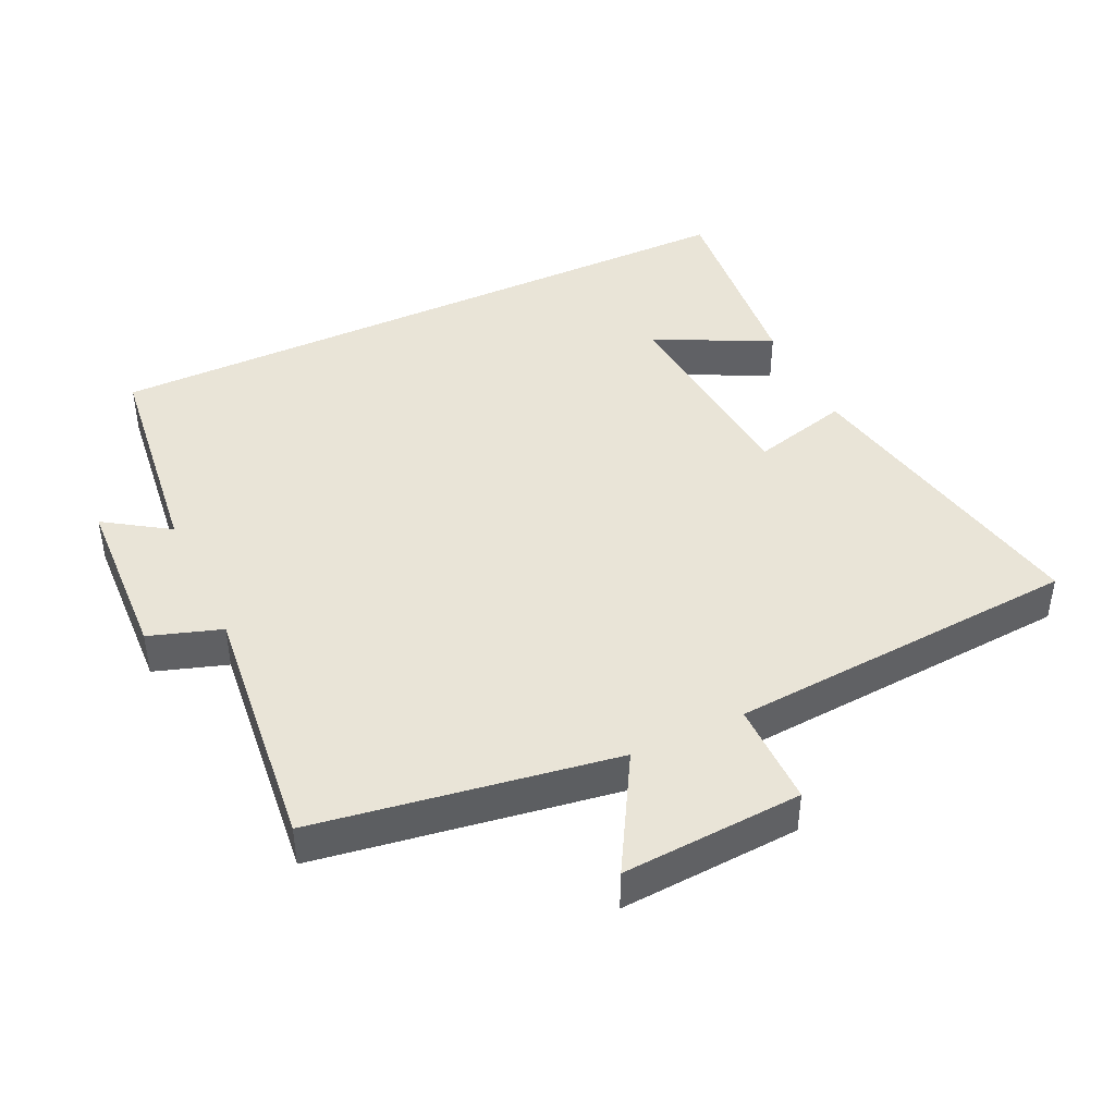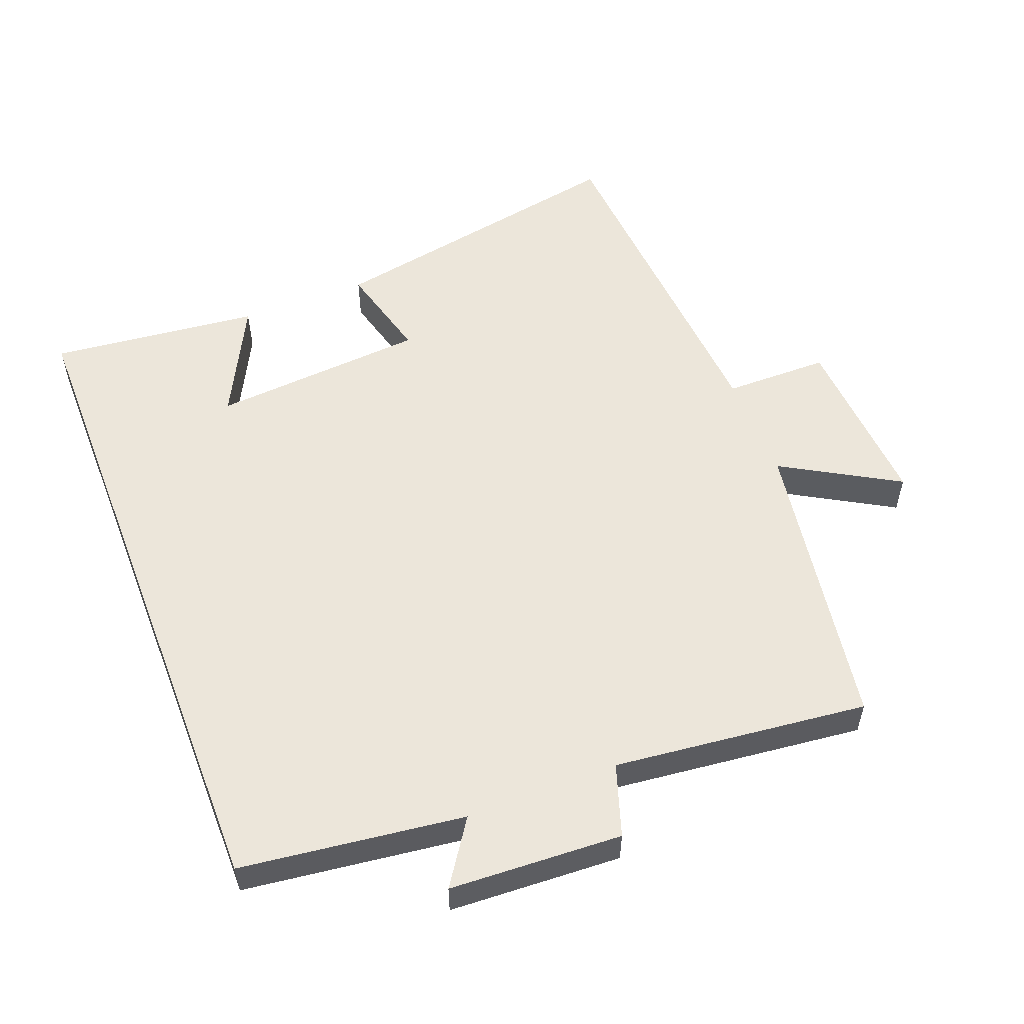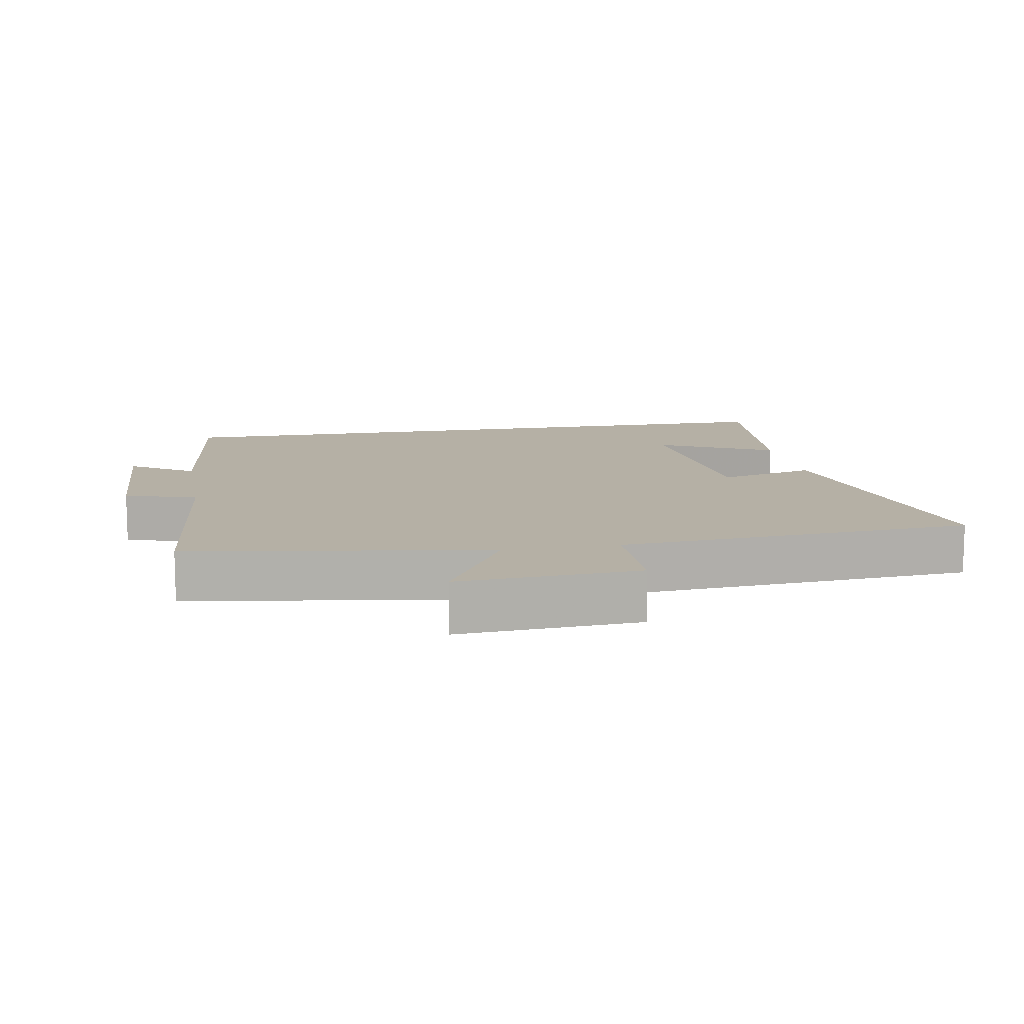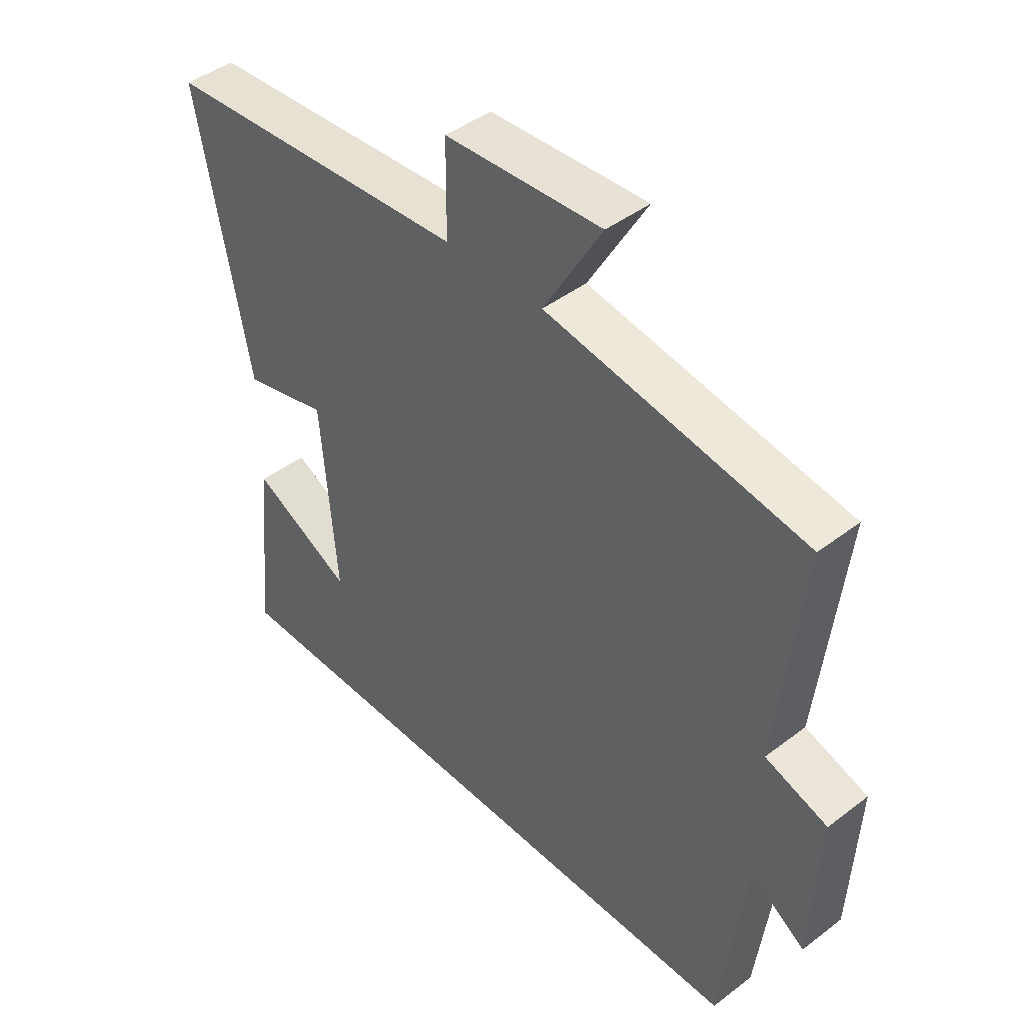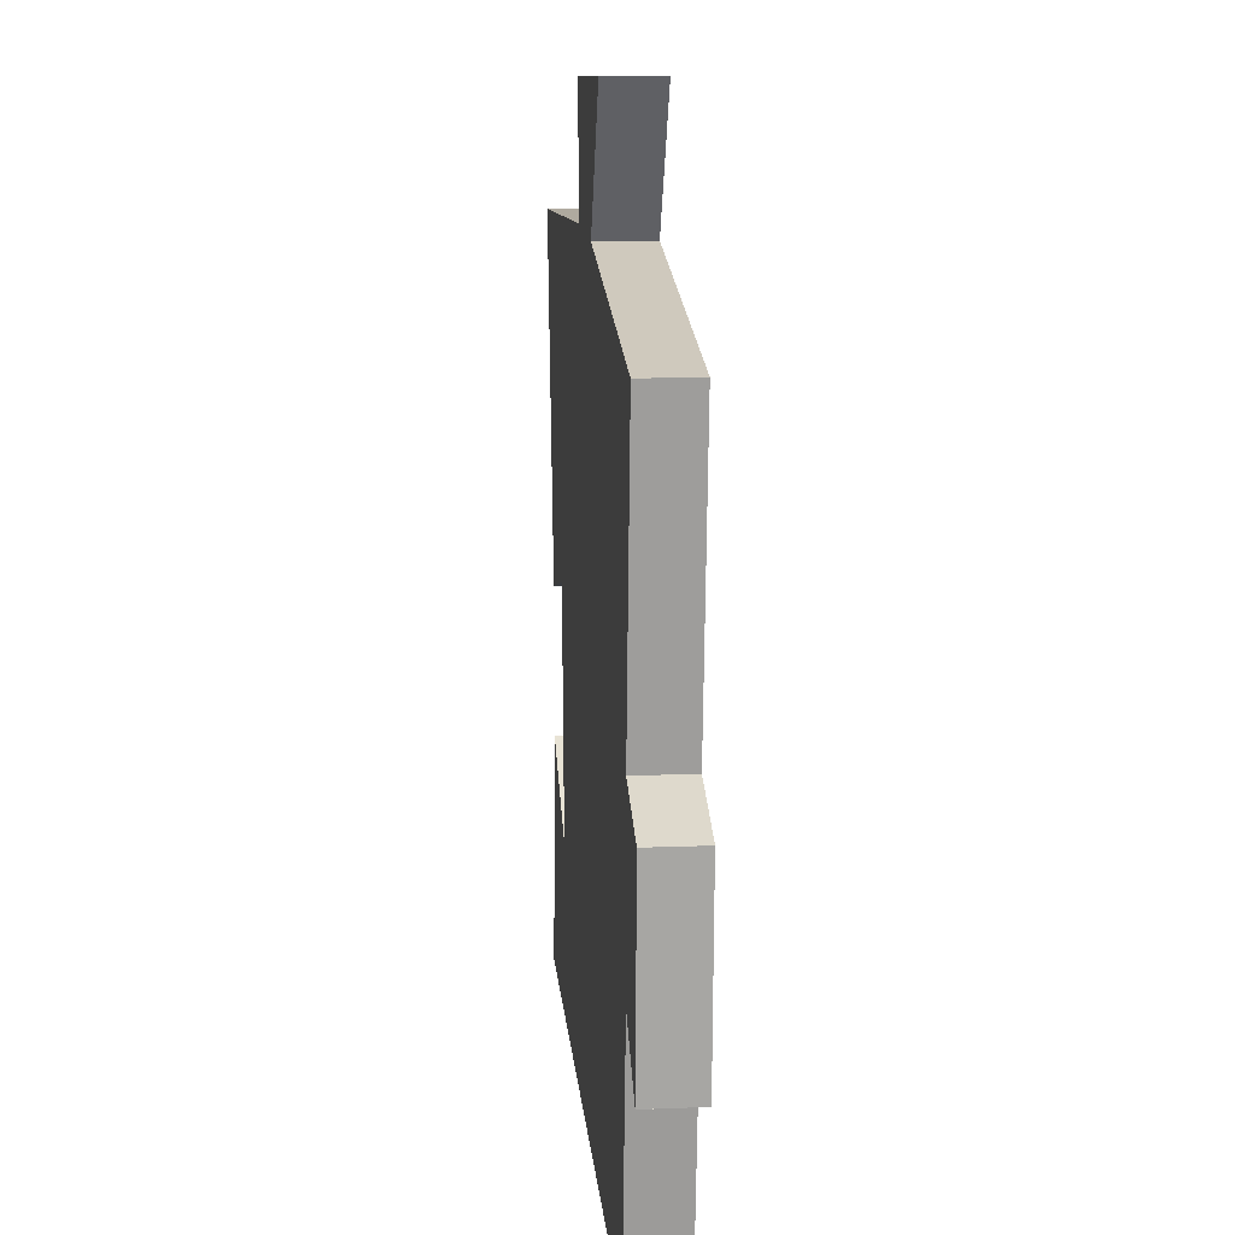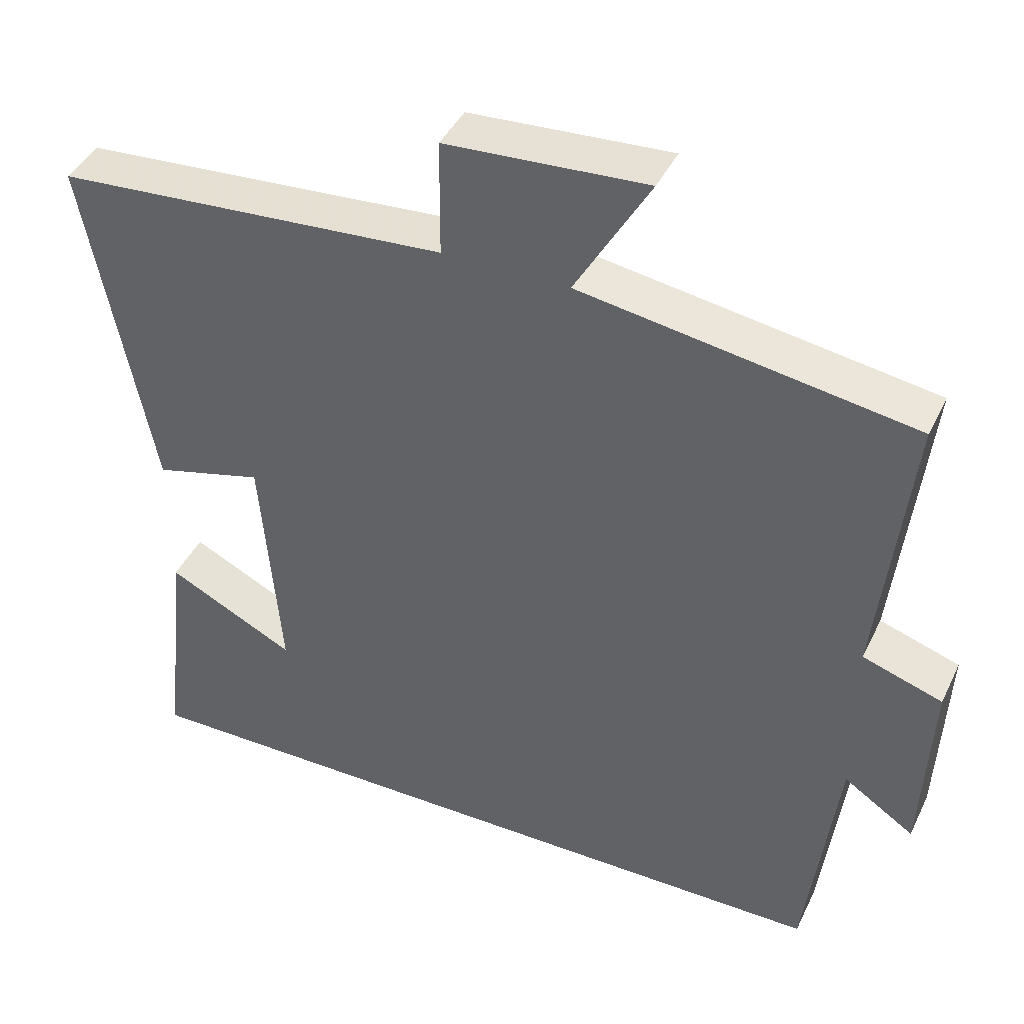
<metadata>
{"format":"obj","ext":"obj","renderer":"f3d","projection":"perspective","resolution":1024,"background":"white","views":[{"elev":43.0,"azim":-25.3,"up":"+Y"},{"elev":54.6,"azim":-111.1,"up":"+Y"},{"elev":11.7,"azim":-10.4,"up":"+Y"},{"elev":44.0,"azim":-131.9,"up":"+Z"},{"elev":13.6,"azim":-95.0,"up":"+Z"},{"elev":42.1,"azim":-155.8,"up":"+Z"}]}
</metadata>
<code>
v 0.533 0.07 -0.5
v -0.459 0.07 -0.5
v -0.5 0.07 -0.171
v -0.594 0.07 -0.234
v -0.606 0.07 0.02
v -0.5 0.07 0.055
v -0.541 0.07 0.43
v -0.1 0.07 0.5
v -0.199 0.07 0.671
v 0.067 0.07 0.655
v 0.068 0.07 0.5
v 0.588 0.07 0.463
v 0.5 0.07 0.004
v 0.355 0.07 0.042
v 0.329 0.07 -0.276
v 0.5 0.07 -0.19
v 0.533 0 -0.5
v -0.459 0 -0.5
v -0.5 0 -0.171
v -0.594 0 -0.234
v -0.606 0 0.02
v -0.5 0 0.055
v -0.541 0 0.43
v -0.1 0 0.5
v -0.199 0 0.671
v 0.067 0 0.655
v 0.068 0 0.5
v 0.588 0 0.463
v 0.5 0 0.004
v 0.355 0 0.042
v 0.329 0 -0.276
v 0.5 0 -0.19
f 15 16 1
f 11 12 13 14
f 11 14 15
f 8 9 10 11
f 6 7 8 11
f 6 11 15
f 3 4 5 6
f 3 6 15
f 1 2 3 15
f 17 32 31
f 30 29 28 27
f 31 30 27
f 27 26 25 24
f 27 24 23 22
f 31 27 22
f 22 21 20 19
f 31 22 19
f 31 19 18 17
f 1 17 18 2
f 2 18 19 3
f 3 19 20 4
f 4 20 21 5
f 5 21 22 6
f 6 22 23 7
f 7 23 24 8
f 8 24 25 9
f 9 25 26 10
f 10 26 27 11
f 11 27 28 12
f 12 28 29 13
f 13 29 30 14
f 14 30 31 15
f 15 31 32 16
f 16 32 17 1

</code>
